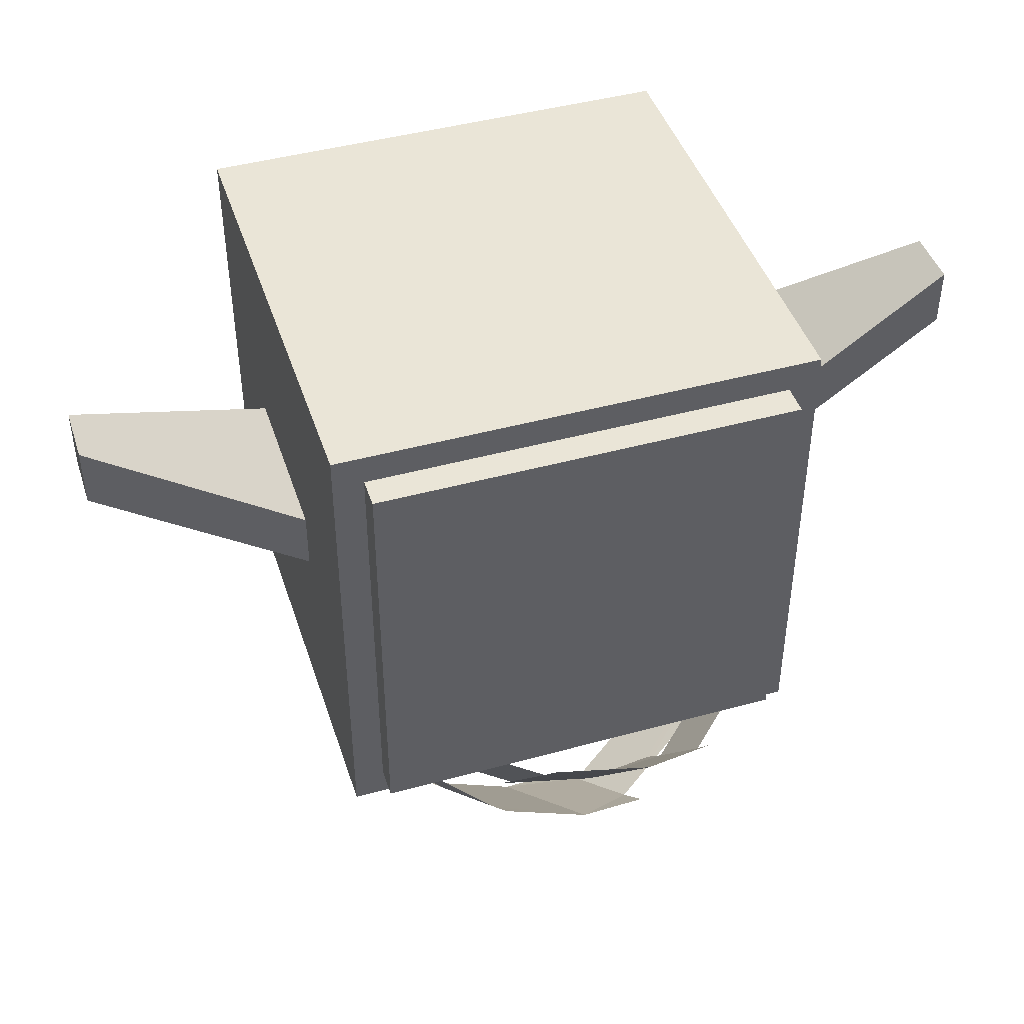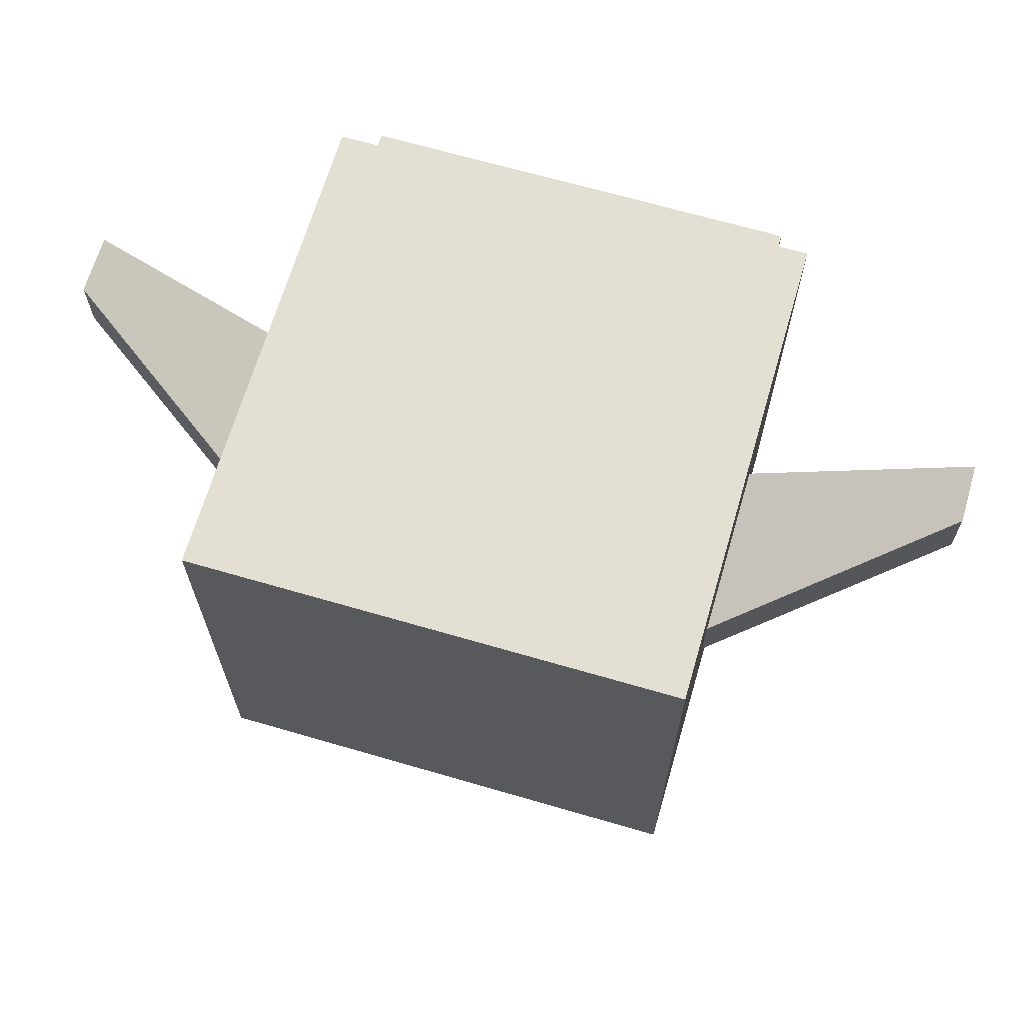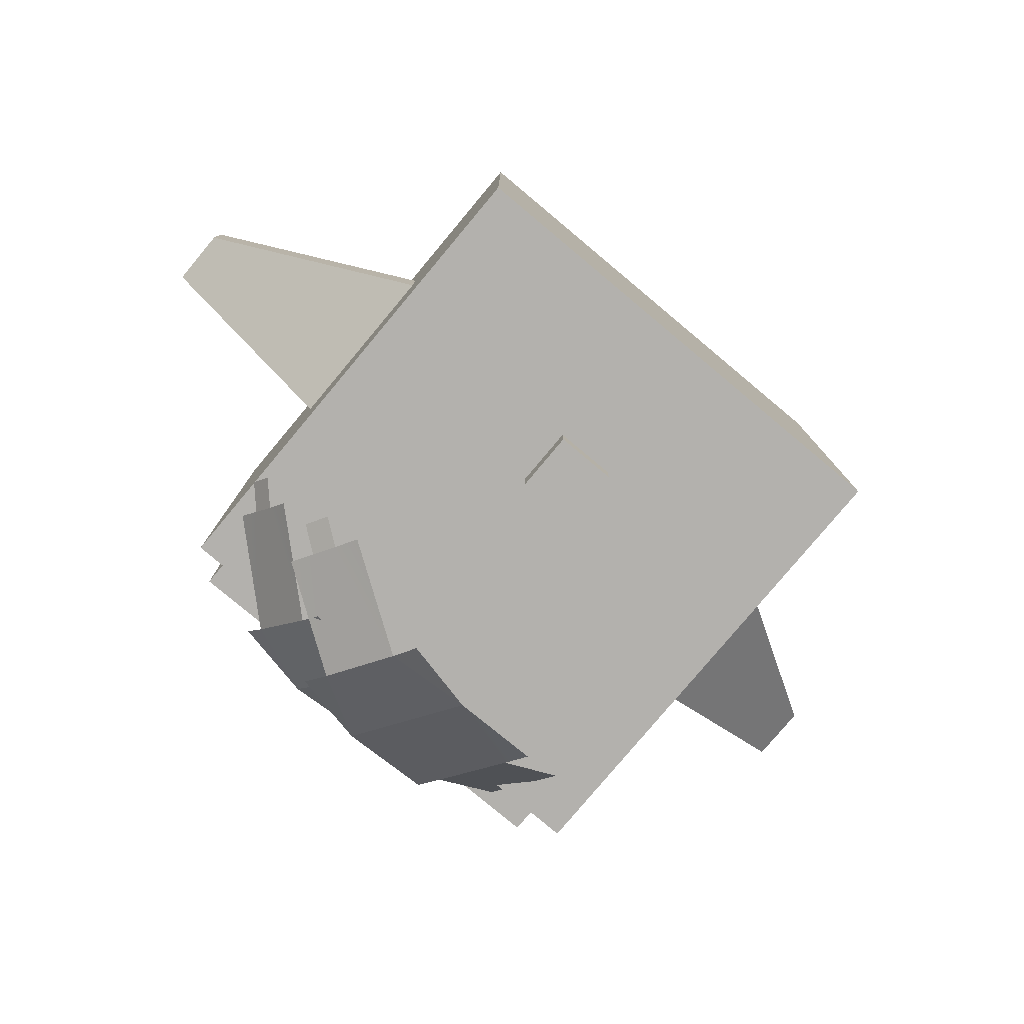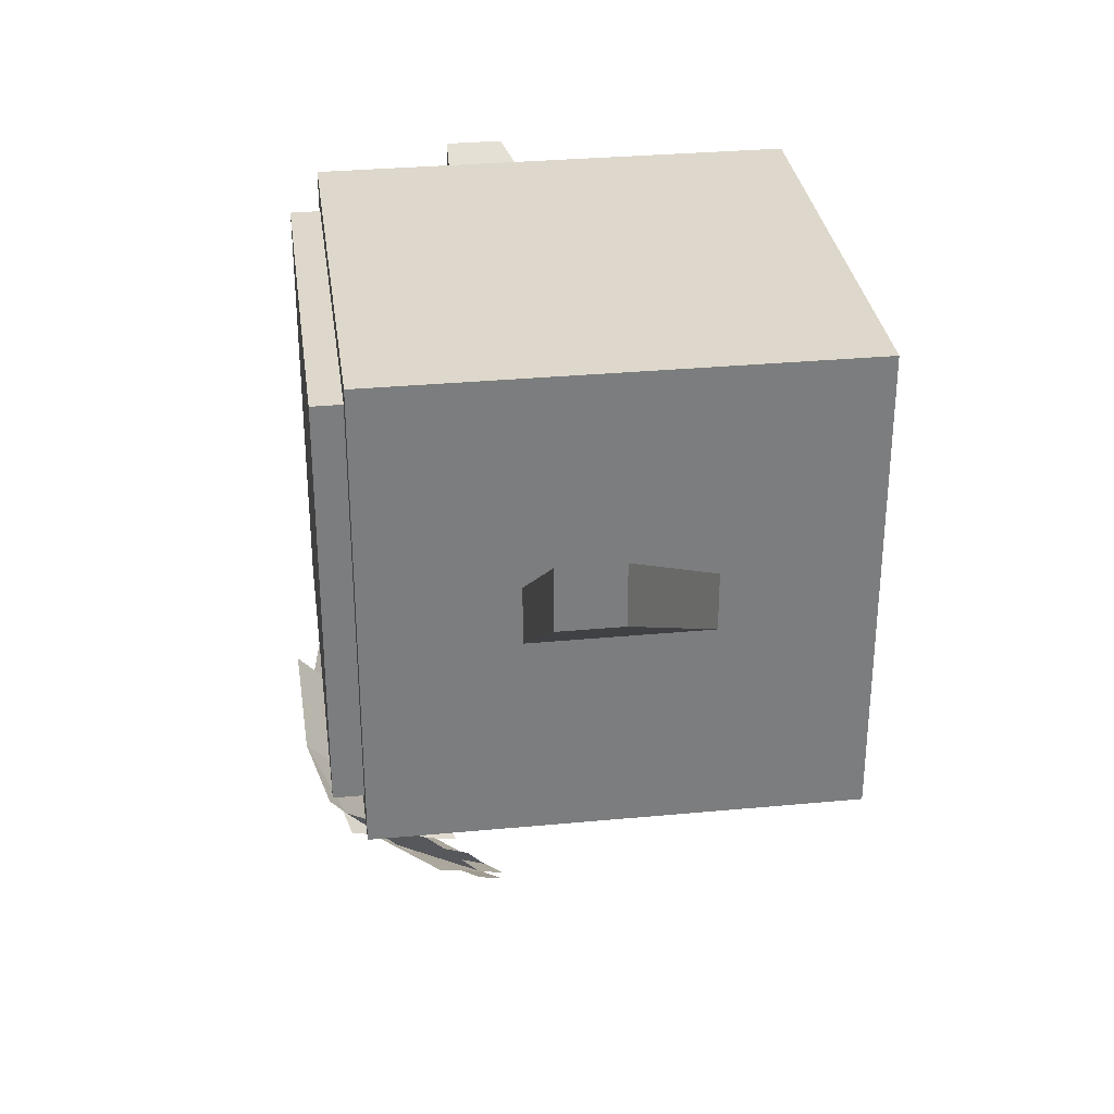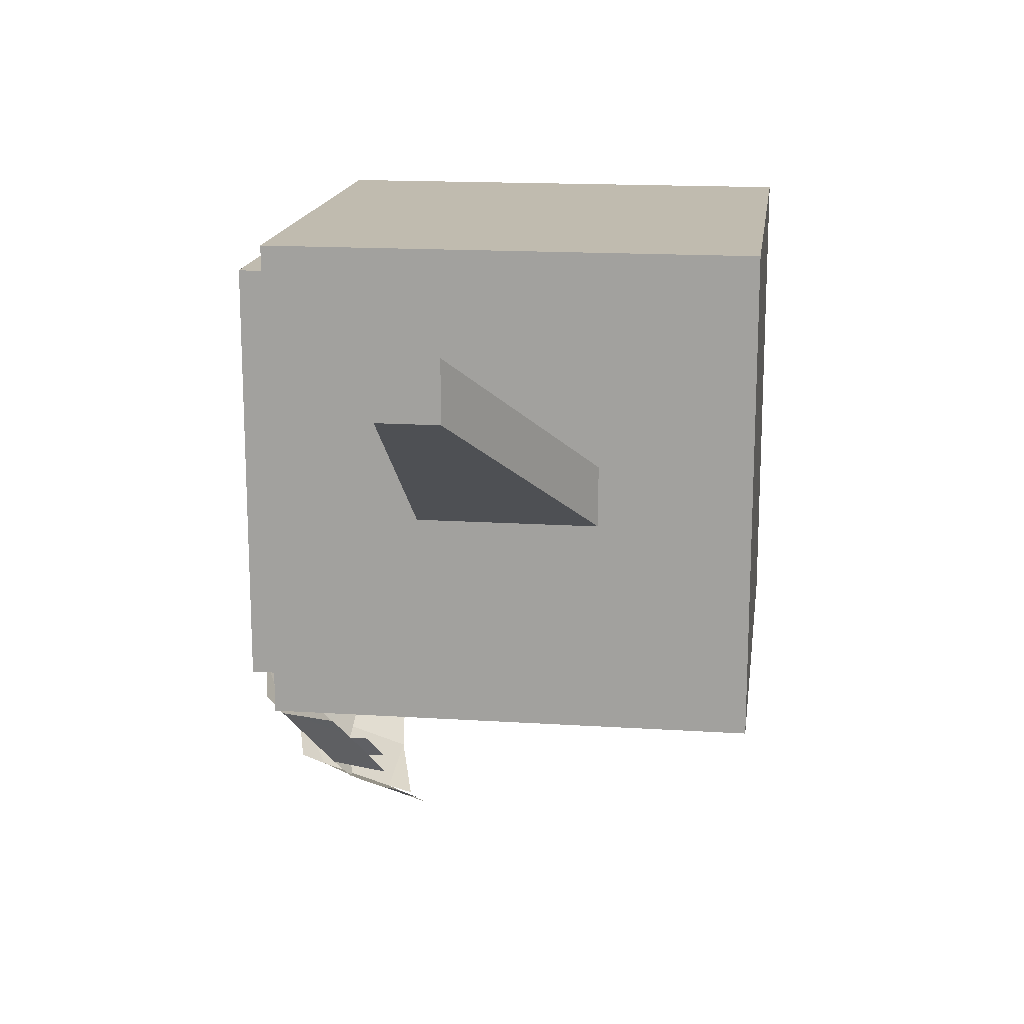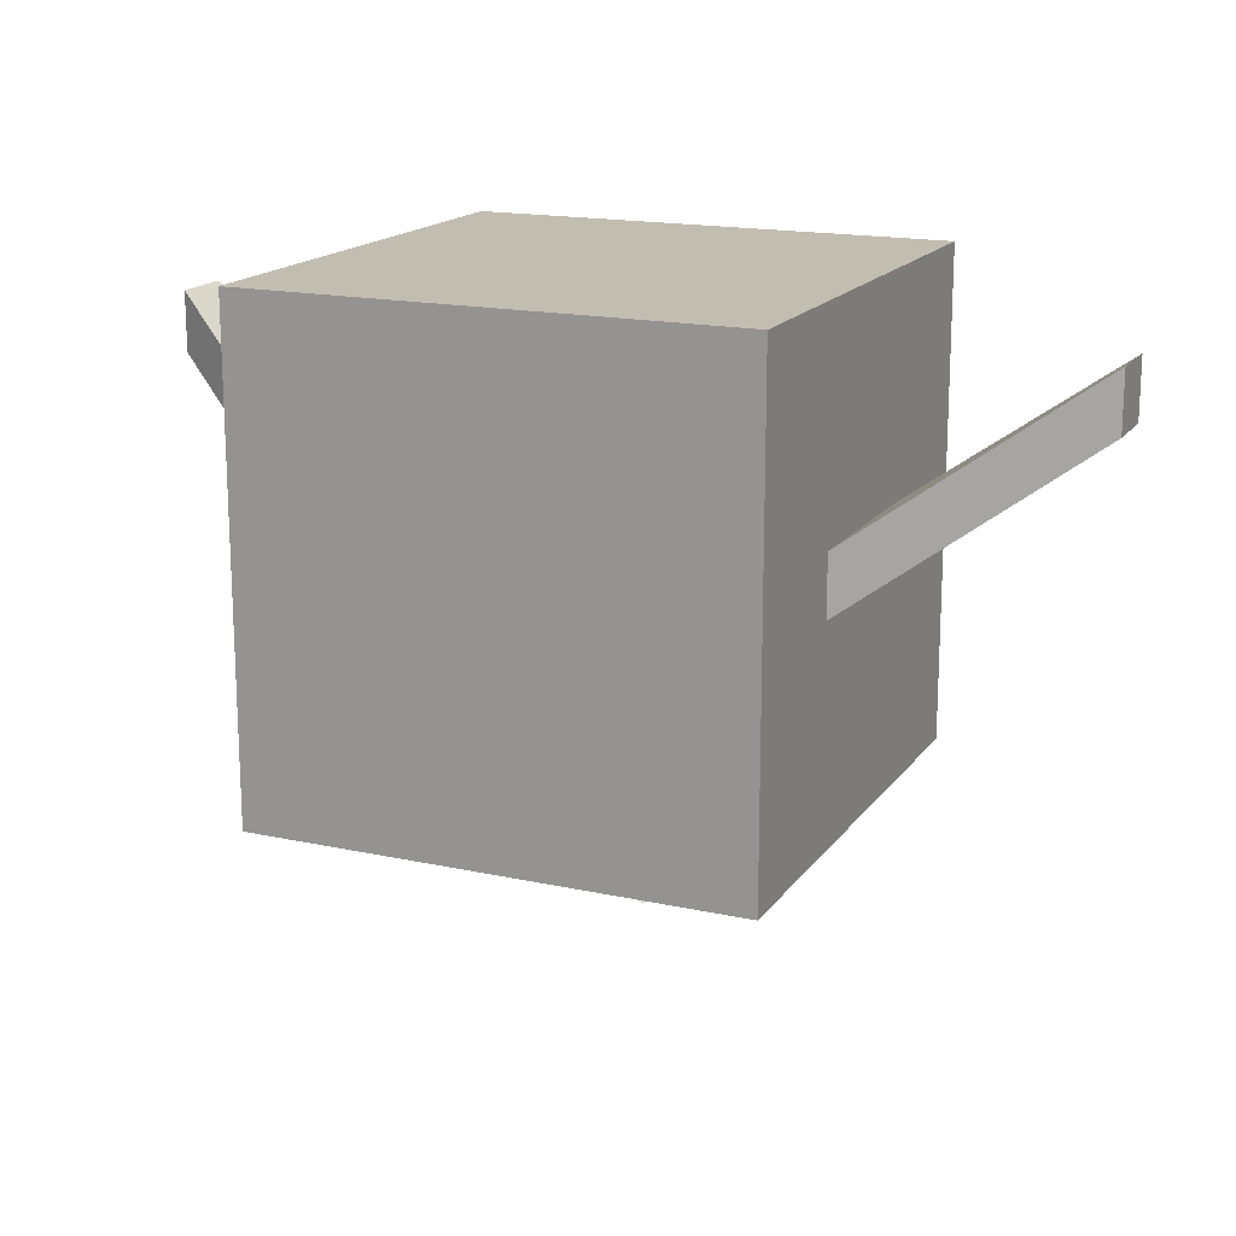
<metadata>
{"format":"obj","ext":"obj","renderer":"f3d","projection":"perspective","resolution":1024,"background":"white","views":[{"elev":44.3,"azim":-17.8,"up":"+Y"},{"elev":67.0,"azim":-163.7,"up":"+Y"},{"elev":-79.3,"azim":140.1,"up":"+Y"},{"elev":31.5,"azim":82.4,"up":"+Y"},{"elev":16.2,"azim":97.5,"up":"+Y"},{"elev":16.8,"azim":-156.1,"up":"+Y"}]}
</metadata>
<code>
g avatar_robo_elf_head
v 0.1533 -0.3254 1.844
v 0.1311 -0.3336 1.86
v 0.1412 -0.3221 1.88
v 0.1634 -0.3139 1.865
v -0.1711 -0.2144 1.941
v -0.161 -0.203 1.962
v -0.09274 -0.2535 1.989
v -0.1231 -0.2879 1.927
v -0.1812 -0.2259 1.921
v -0.1509 -0.1915 1.982
v 0.06229 -0.3337 1.958
v 0.03198 -0.3681 1.896
v -0.04628 -0.3539 1.895
v 0.004248 -0.2965 1.997
v 0.06229 -0.3337 1.958
v 0.1412 -0.3221 1.88
v 0.1311 -0.3336 1.86
v 0.03198 -0.3681 1.896
v 0.1517 -0.3109 1.901
v 0.1214 -0.3453 1.84
v 0.06373 -0.2225 2.014
v -0.04124 -0.2098 2.002
v -0.03453 -0.1904 2.017
v 0.03028 -0.3184 1.937
v -0.06131 -0.2673 1.955
v -0.06799 -0.2863 1.94
v 0.1296 -0.2538 1.983
v 0.2026 -0.2462 1.9
v 0.1959 -0.2653 1.884
v 0.1095 -0.3114 1.937
v 0.2097 -0.2271 1.915
v 0.1897 -0.2847 1.869
v -0.1272 -0.2076 1.952
v -0.1205 -0.1884 1.967
v -0.04124 -0.2098 2.002
v -0.06131 -0.2673 1.955
v -0.1339 -0.2268 1.936
v -0.1138 -0.1692 1.982
v -0.09274 -0.2535 1.989
v 0.004248 -0.2965 1.997
v -0.04628 -0.3539 1.895
v -0.1231 -0.2879 1.927
v -0.08255 -0.2418 2.009
v -0.1331 -0.2991 1.907
v -0.1754 -0.178 1.935
v -0.1687 -0.1588 1.951
v -0.1205 -0.1884 1.967
v -0.1272 -0.2076 1.952
v -0.2088 -0.1698 1.935
v -0.1987 -0.1584 1.955
v -0.161 -0.203 1.962
v -0.1711 -0.2144 1.941
v 0.1296 -0.2538 1.983
v 0.1095 -0.3114 1.937
v 0.03028 -0.3184 1.937
v 0.06373 -0.2225 2.014
v 0.1363 -0.2339 1.997
v 0.1296 -0.2538 1.983
v 0.06373 -0.2225 2.014
v 0.03028 -0.3184 1.937
v 0.1095 -0.3114 1.937
v 0.1028 -0.3298 1.92
v 0.2219 -0.2377 1.881
v 0.2152 -0.2568 1.865
v 0.1959 -0.2653 1.884
v 0.2026 -0.2462 1.9
v 0.07268 -0.3213 1.977
v 0.06229 -0.3337 1.958
v 0.004248 -0.2965 1.997
v -0.04628 -0.3539 1.895
v 0.03198 -0.3681 1.896
v 0.02215 -0.3786 1.875
v 0.4147 0.1715 1.774
v 0.4147 0.1163 1.774
v 0.4147 0.1163 1.83
v 0.4147 0.1715 1.83
v -0.4164 0.1715 1.774
v -0.4164 0.1715 1.83
v -0.4164 0.1163 1.83
v -0.4164 0.1163 1.774
v 0.02683 -0.2424 1.664
v 0.02683 -0.2424 1.719
v 0.02683 -0.2148 1.719
v 0.02683 -0.2148 1.664
v 0.2207 0.2267 1.526
v -0.2225 0.2267 1.526
v -0.2225 -0.2148 1.526
v 0.2207 -0.2148 1.526
v 0.02683 -0.2424 1.664
v 0.02683 -0.2148 1.664
v -0.02857 -0.2148 1.664
v -0.02857 -0.2424 1.664
v -0.02857 -0.2148 1.664
v -0.02857 -0.2148 1.719
v -0.02857 -0.2424 1.719
v -0.02857 -0.2424 1.664
v 0.193 0.1991 1.995
v 0.193 -0.1872 1.995
v -0.1948 -0.1872 1.995
v -0.1948 0.1991 1.995
v 0.193 -0.1872 1.995
v 0.193 -0.1872 1.968
v -0.1948 -0.1872 1.968
v -0.1948 -0.1872 1.995
v 0.193 -0.1872 1.968
v 0.193 -0.1872 1.995
v 0.193 0.1991 1.995
v 0.193 0.1991 1.968
v 0.02683 -0.2424 1.719
v -0.02857 -0.2424 1.719
v -0.02857 -0.2148 1.719
v 0.02683 -0.2148 1.719
v -0.1948 -0.1872 1.995
v -0.1948 -0.1872 1.968
v -0.1948 0.1991 1.968
v -0.1948 0.1991 1.995
v -0.1948 0.1991 1.968
v 0.193 0.1991 1.968
v 0.193 0.1991 1.995
v -0.1948 0.1991 1.995
v 0.2207 0.2267 1.968
v 0.2207 -0.2148 1.968
v -0.2225 -0.2148 1.968
v -0.2225 0.2267 1.968
v -0.4164 0.1163 1.774
v -0.2225 -0.02166 1.664
v -0.2225 0.03353 1.664
v -0.4164 0.1715 1.774
v -0.4164 0.1163 1.83
v -0.4164 0.1715 1.83
v -0.2225 0.03353 1.83
v -0.2225 -0.02166 1.83
v -0.2225 0.2267 1.526
v 0.2207 0.2267 1.526
v 0.2207 0.2267 1.968
v -0.2225 0.2267 1.968
v 0.2207 0.2267 1.968
v 0.2207 0.2267 1.526
v 0.2207 -0.2148 1.526
v 0.2207 -0.2148 1.968
v -0.2225 0.2267 1.526
v -0.2225 0.2267 1.968
v -0.2225 -0.2148 1.968
v -0.2225 -0.2148 1.526
v -0.02857 -0.2424 1.664
v -0.02857 -0.2424 1.719
v 0.02683 -0.2424 1.719
v 0.02683 -0.2424 1.664
v -0.4164 0.1715 1.774
v -0.2225 0.03353 1.664
v -0.2225 0.03353 1.83
v -0.4164 0.1715 1.83
v -0.4164 0.1163 1.83
v -0.2225 -0.02166 1.83
v -0.2225 -0.02166 1.664
v -0.4164 0.1163 1.774
v 0.2207 -0.2148 1.968
v 0.2207 -0.2148 1.526
v -0.2225 -0.2148 1.526
v -0.2225 -0.2148 1.968
v 0.4147 0.1163 1.83
v 0.4147 0.1163 1.774
v 0.2207 -0.02166 1.664
v 0.2207 -0.02166 1.83
v 0.4147 0.1715 1.774
v 0.4147 0.1715 1.83
v 0.2207 0.03353 1.83
v 0.2207 0.03353 1.664
v 0.4147 0.1163 1.83
v 0.2207 -0.02166 1.83
v 0.2207 0.03353 1.83
v 0.4147 0.1715 1.83
v 0.4147 0.1163 1.774
v 0.4147 0.1715 1.774
v 0.2207 0.03353 1.664
v 0.2207 -0.02166 1.664
g avatar_robo_elf_head_0
f 3 2 1
f 4 3 1
f 7 6 5
f 8 7 5
f 9 8 5
f 10 6 7
f 13 12 11
f 14 13 11
f 17 16 15
f 18 17 15
f 19 15 16
f 20 17 18
f 23 22 21
f 24 21 22
f 25 24 22
f 26 24 25
f 29 28 27
f 30 29 27
f 31 27 28
f 32 29 30
f 35 34 33
f 36 35 33
f 37 36 33
f 38 34 35
f 41 40 39
f 42 41 39
f 43 39 40
f 44 41 42
f 47 46 45
f 48 47 45
f 51 50 49
f 52 51 49
f 55 54 53
f 56 55 53
f 59 58 57
f 62 61 60
f 65 64 63
f 66 65 63
f 69 68 67
f 72 71 70
f 75 74 73
f 76 75 73
f 79 78 77
f 80 79 77
f 83 82 81
f 84 83 81
f 87 86 85
f 88 87 85
f 91 90 89
f 92 91 89
f 95 94 93
f 96 95 93
f 99 98 97
f 100 99 97
f 103 102 101
f 104 103 101
f 107 106 105
f 108 107 105
f 111 110 109
f 112 111 109
f 115 114 113
f 116 115 113
f 119 118 117
f 120 119 117
f 123 122 121
f 124 123 121
f 127 126 125
f 128 127 125
f 131 130 129
f 132 131 129
f 135 134 133
f 136 135 133
f 139 138 137
f 140 139 137
f 143 142 141
f 144 143 141
f 147 146 145
f 148 147 145
f 151 150 149
f 152 151 149
f 155 154 153
f 156 155 153
f 159 158 157
f 160 159 157
f 163 162 161
f 164 163 161
f 167 166 165
f 168 167 165
f 171 170 169
f 172 171 169
f 175 174 173
f 176 175 173

</code>
